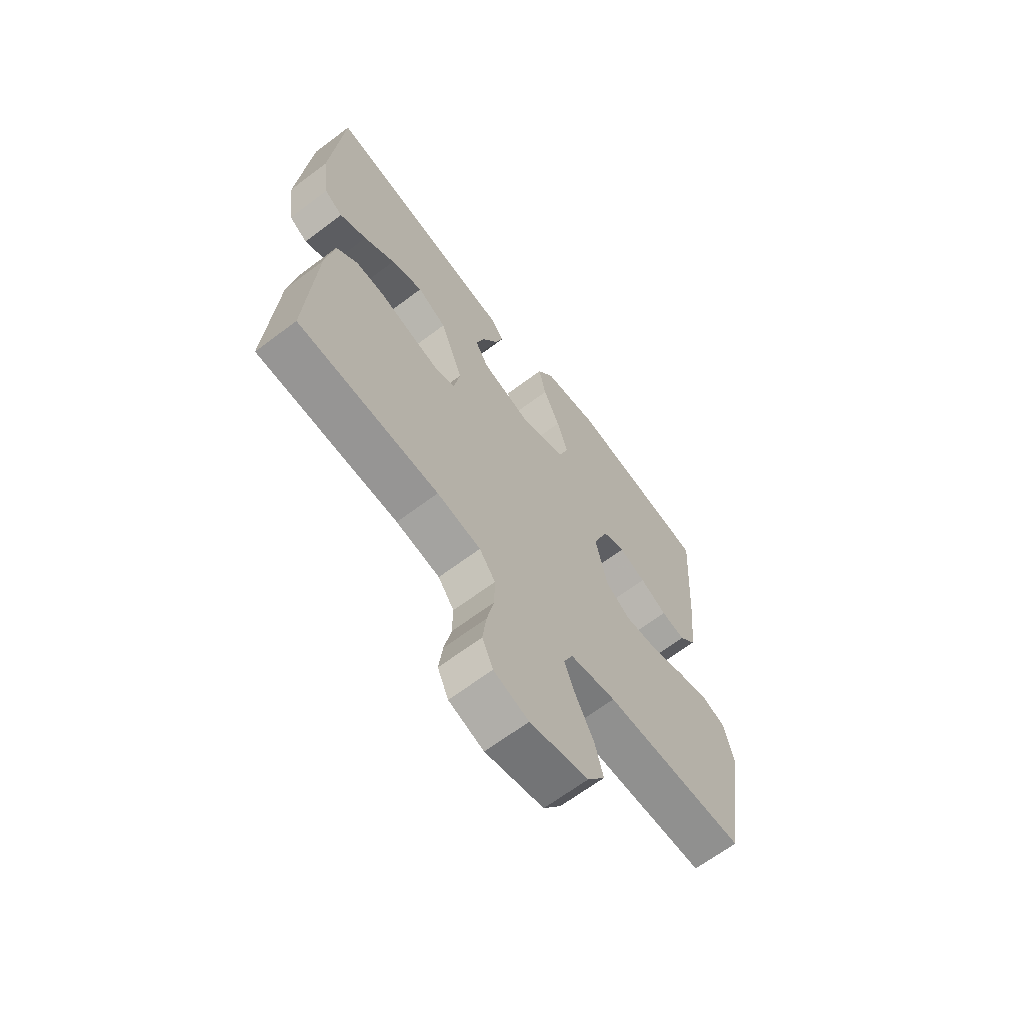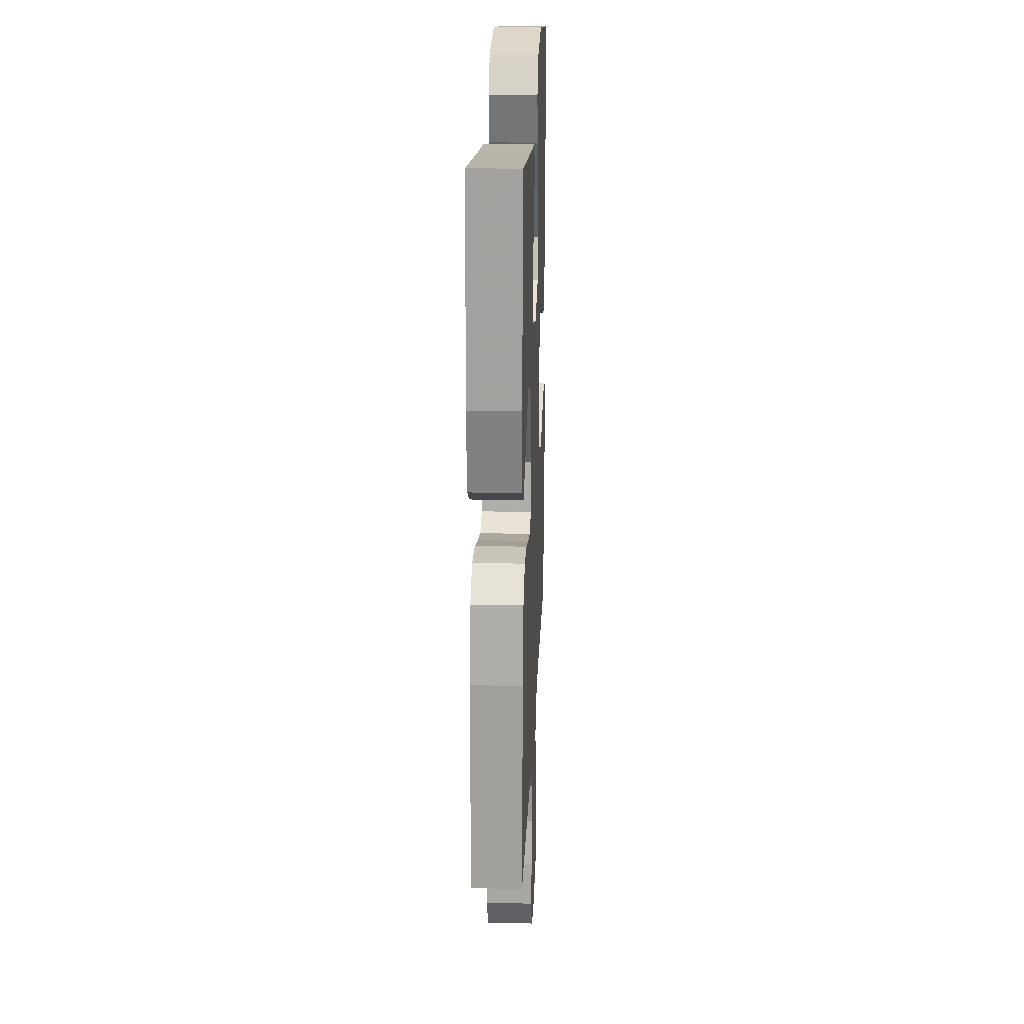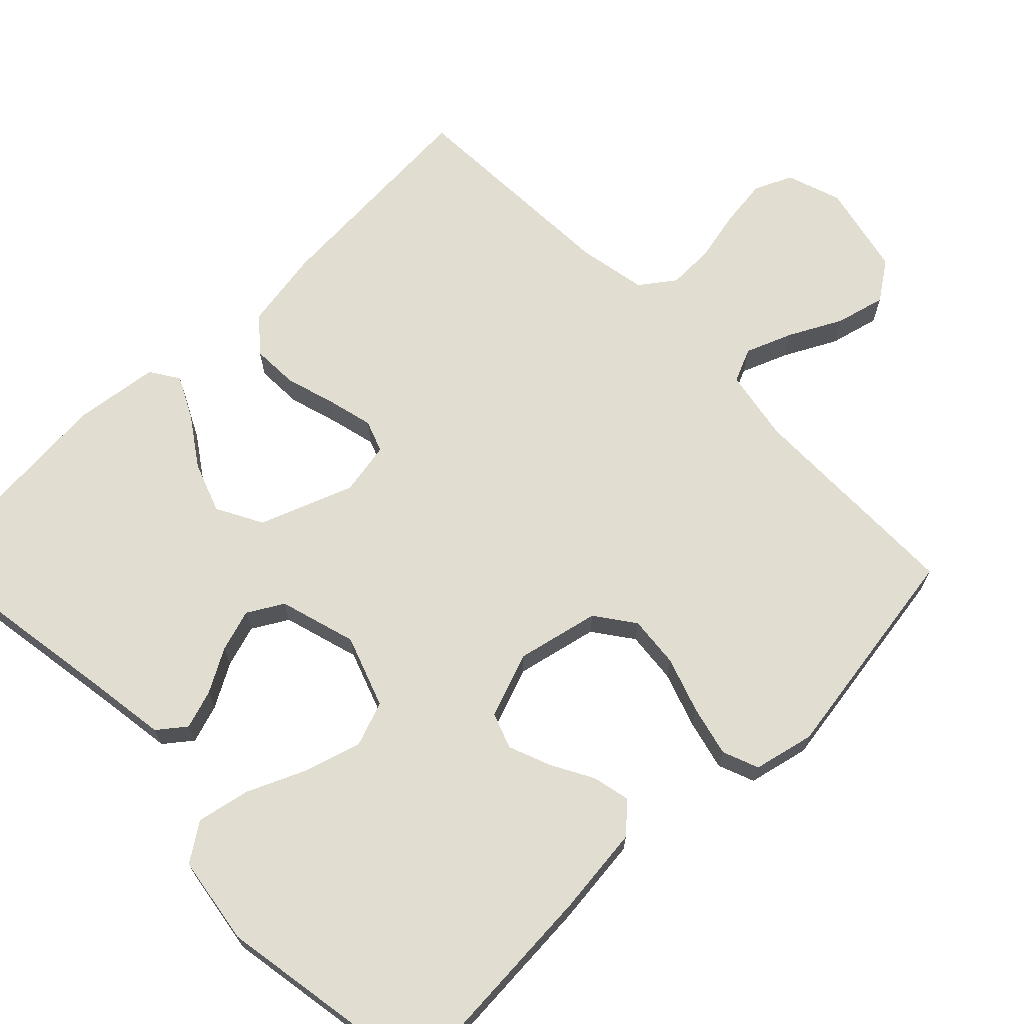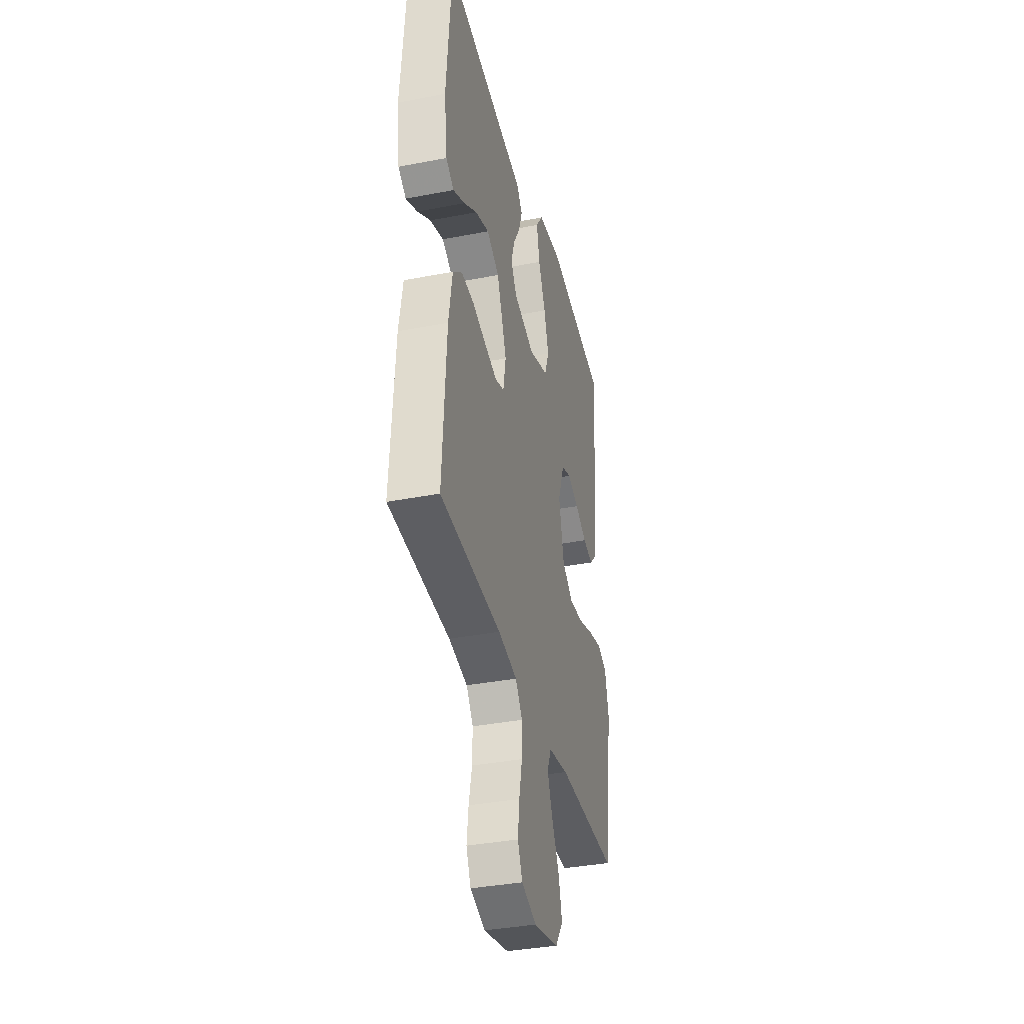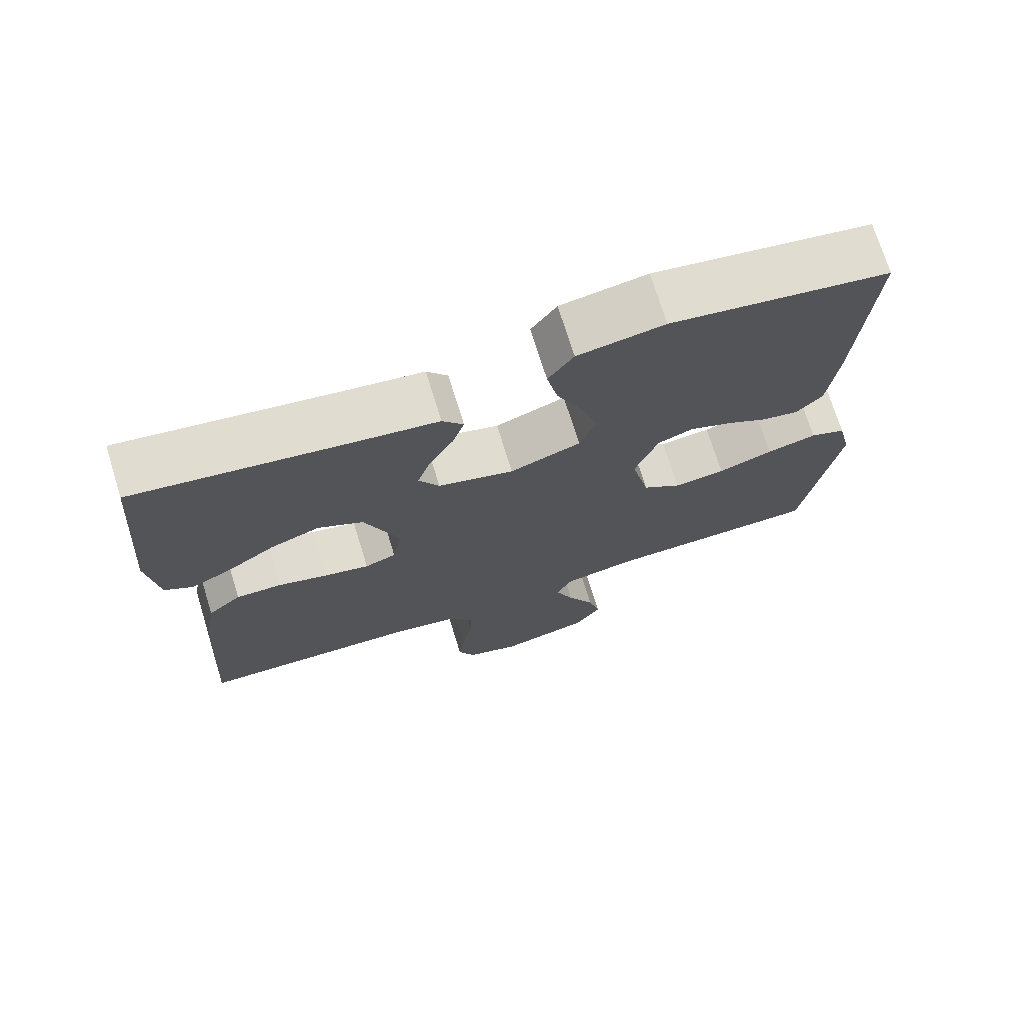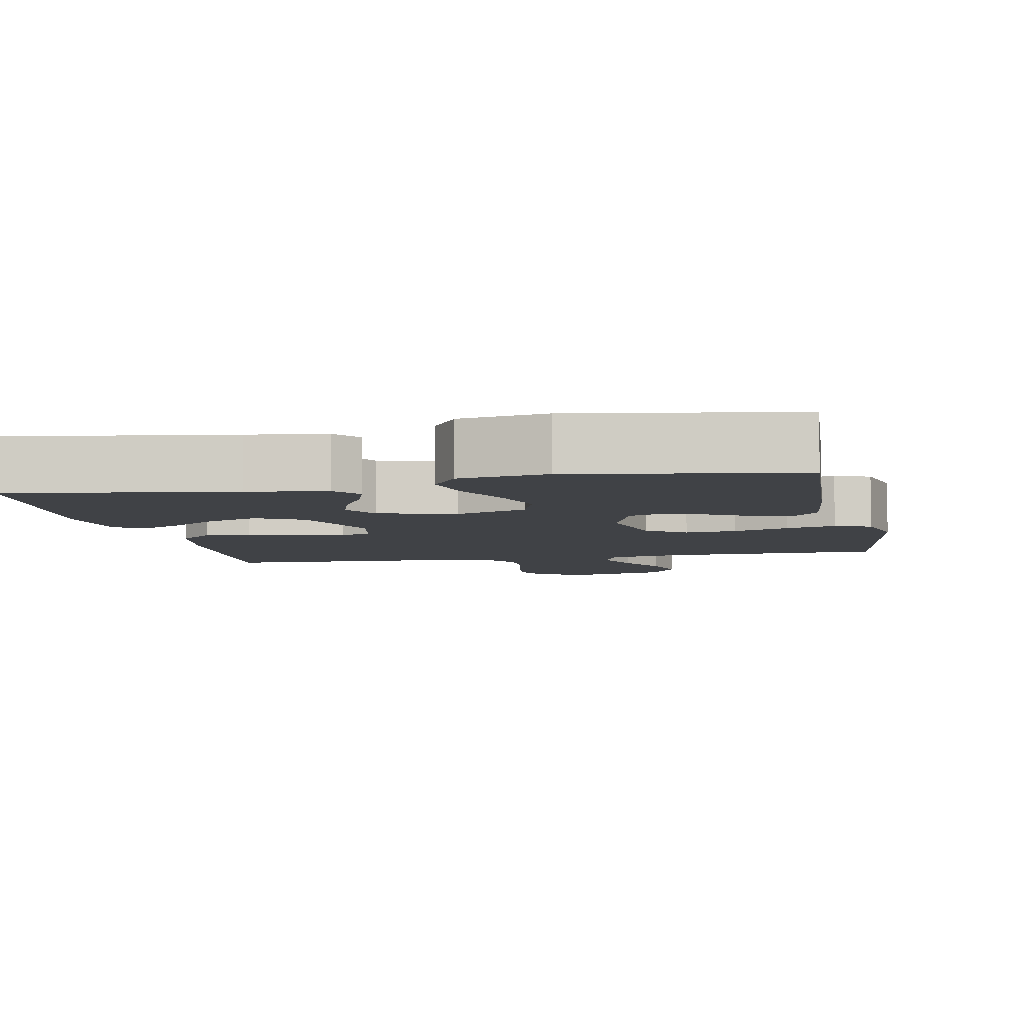
<metadata>
{"format":"obj","ext":"obj","renderer":"f3d","projection":"perspective","resolution":1024,"background":"white","views":[{"elev":-65.9,"azim":-52.9,"up":"+Z"},{"elev":21.9,"azim":-87.6,"up":"+Z"},{"elev":68.4,"azim":45.6,"up":"+Y"},{"elev":-36.9,"azim":-76.0,"up":"+Z"},{"elev":72.6,"azim":-17.3,"up":"+Z"},{"elev":-6.2,"azim":11.5,"up":"+Y"}]}
</metadata>
<code>
v -0.5 0.07 -0.5
v -0.482 0.07 -0.2
v -0.464 0.07 -0.091
v -0.418 0.07 -0.051
v -0.355 0.07 -0.053
v -0.287 0.07 -0.073
v -0.225 0.07 -0.088
v -0.182 0.07 -0.072
v -0.169 0.07 0
v -0.217 0.07 0.126
v -0.279 0.07 0.159
v -0.347 0.07 0.134
v -0.413 0.07 0.089
v -0.47 0.07 0.06
v -0.509 0.07 0.085
v -0.524 0.07 0.2
v -0.5 0.07 0.5
v -0.2 0.07 0.454
v -0.093 0.07 0.439
v -0.064 0.07 0.402
v -0.081 0.07 0.35
v -0.114 0.07 0.291
v -0.132 0.07 0.234
v -0.104 0.07 0.186
v 0 0.07 0.156
v 0.097 0.07 0.191
v 0.119 0.07 0.252
v 0.096 0.07 0.328
v 0.061 0.07 0.407
v 0.046 0.07 0.479
v 0.081 0.07 0.53
v 0.2 0.07 0.549
v 0.5 0.07 0.5
v 0.481 0.07 0.2
v 0.468 0.07 0.081
v 0.432 0.07 0.042
v 0.381 0.07 0.053
v 0.324 0.07 0.084
v 0.267 0.07 0.106
v 0.219 0.07 0.088
v 0.187 0.07 0
v 0.212 0.07 -0.111
v 0.265 0.07 -0.149
v 0.335 0.07 -0.142
v 0.41 0.07 -0.116
v 0.478 0.07 -0.099
v 0.527 0.07 -0.118
v 0.546 0.07 -0.2
v 0.5 0.07 -0.5
v 0.2 0.07 -0.503
v 0.102 0.07 -0.521
v 0.082 0.07 -0.567
v 0.107 0.07 -0.63
v 0.144 0.07 -0.701
v 0.161 0.07 -0.768
v 0.124 0.07 -0.821
v 0 0.07 -0.849
v -0.074 0.07 -0.824
v -0.097 0.07 -0.773
v -0.089 0.07 -0.708
v -0.074 0.07 -0.638
v -0.073 0.07 -0.575
v -0.107 0.07 -0.529
v -0.2 0.07 -0.512
v -0.5 0 -0.5
v -0.482 0 -0.2
v -0.464 0 -0.091
v -0.418 0 -0.051
v -0.355 0 -0.053
v -0.287 0 -0.073
v -0.225 0 -0.088
v -0.182 0 -0.072
v -0.169 0 0
v -0.217 0 0.126
v -0.279 0 0.159
v -0.347 0 0.134
v -0.413 0 0.089
v -0.47 0 0.06
v -0.509 0 0.085
v -0.524 0 0.2
v -0.5 0 0.5
v -0.2 0 0.454
v -0.093 0 0.439
v -0.064 0 0.402
v -0.081 0 0.35
v -0.114 0 0.291
v -0.132 0 0.234
v -0.104 0 0.186
v 0 0 0.156
v 0.097 0 0.191
v 0.119 0 0.252
v 0.096 0 0.328
v 0.061 0 0.407
v 0.046 0 0.479
v 0.081 0 0.53
v 0.2 0 0.549
v 0.5 0 0.5
v 0.481 0 0.2
v 0.468 0 0.081
v 0.432 0 0.042
v 0.381 0 0.053
v 0.324 0 0.084
v 0.267 0 0.106
v 0.219 0 0.088
v 0.187 0 0
v 0.212 0 -0.111
v 0.265 0 -0.149
v 0.335 0 -0.142
v 0.41 0 -0.116
v 0.478 0 -0.099
v 0.527 0 -0.118
v 0.546 0 -0.2
v 0.5 0 -0.5
v 0.2 0 -0.503
v 0.102 0 -0.521
v 0.082 0 -0.567
v 0.107 0 -0.63
v 0.144 0 -0.701
v 0.161 0 -0.768
v 0.124 0 -0.821
v 0 0 -0.849
v -0.074 0 -0.824
v -0.097 0 -0.773
v -0.089 0 -0.708
v -0.074 0 -0.638
v -0.073 0 -0.575
v -0.107 0 -0.529
v -0.2 0 -0.512
f 59 60 61
f 58 59 61
f 57 58 61
f 56 57 61
f 55 56 61
f 54 55 61
f 53 54 61
f 52 53 61 62
f 51 52 62 63
f 48 49 50
f 47 48 50
f 46 47 50
f 45 46 50
f 44 45 50
f 51 63 64
f 50 51 64
f 44 50 64
f 43 44 64
f 36 37 38
f 35 36 38
f 34 35 38
f 33 34 38
f 32 33 38
f 31 32 38
f 30 31 38
f 29 30 38
f 28 29 38
f 27 28 38 39
f 26 27 39 40
f 20 21 22
f 19 20 22
f 18 19 22
f 18 22 23
f 16 17 18
f 15 16 18
f 14 15 18
f 13 14 18
f 12 13 18
f 11 12 18 23
f 10 11 23 24
f 4 5 6
f 3 4 6
f 2 3 6
f 1 2 6
f 64 1 6
f 64 6 7
f 64 7 8
f 43 64 8
f 42 43 8
f 41 42 8 9
f 40 41 9
f 26 40 9
f 25 26 9
f 9 10 24 25
f 125 124 123
f 125 123 122
f 125 122 121
f 125 121 120
f 125 120 119
f 125 119 118
f 125 118 117
f 126 125 117 116
f 127 126 116 115
f 114 113 112
f 114 112 111
f 114 111 110
f 114 110 109
f 114 109 108
f 128 127 115
f 128 115 114
f 128 114 108
f 128 108 107
f 102 101 100
f 102 100 99
f 102 99 98
f 102 98 97
f 102 97 96
f 102 96 95
f 102 95 94
f 102 94 93
f 102 93 92
f 103 102 92 91
f 104 103 91 90
f 86 85 84
f 86 84 83
f 86 83 82
f 87 86 82
f 82 81 80
f 82 80 79
f 82 79 78
f 82 78 77
f 82 77 76
f 87 82 76 75
f 88 87 75 74
f 70 69 68
f 70 68 67
f 70 67 66
f 70 66 65
f 70 65 128
f 71 70 128
f 72 71 128
f 72 128 107
f 72 107 106
f 73 72 106 105
f 73 105 104
f 73 104 90
f 73 90 89
f 89 88 74 73
f 1 65 66 2
f 2 66 67 3
f 3 67 68 4
f 4 68 69 5
f 5 69 70 6
f 6 70 71 7
f 7 71 72 8
f 8 72 73 9
f 9 73 74 10
f 10 74 75 11
f 11 75 76 12
f 12 76 77 13
f 13 77 78 14
f 14 78 79 15
f 15 79 80 16
f 16 80 81 17
f 17 81 82 18
f 18 82 83 19
f 19 83 84 20
f 20 84 85 21
f 21 85 86 22
f 22 86 87 23
f 23 87 88 24
f 24 88 89 25
f 25 89 90 26
f 26 90 91 27
f 27 91 92 28
f 28 92 93 29
f 29 93 94 30
f 30 94 95 31
f 31 95 96 32
f 32 96 97 33
f 33 97 98 34
f 34 98 99 35
f 35 99 100 36
f 36 100 101 37
f 37 101 102 38
f 38 102 103 39
f 39 103 104 40
f 40 104 105 41
f 41 105 106 42
f 42 106 107 43
f 43 107 108 44
f 44 108 109 45
f 45 109 110 46
f 46 110 111 47
f 47 111 112 48
f 48 112 113 49
f 49 113 114 50
f 50 114 115 51
f 51 115 116 52
f 52 116 117 53
f 53 117 118 54
f 54 118 119 55
f 55 119 120 56
f 56 120 121 57
f 57 121 122 58
f 58 122 123 59
f 59 123 124 60
f 60 124 125 61
f 61 125 126 62
f 62 126 127 63
f 63 127 128 64
f 64 128 65 1

</code>
